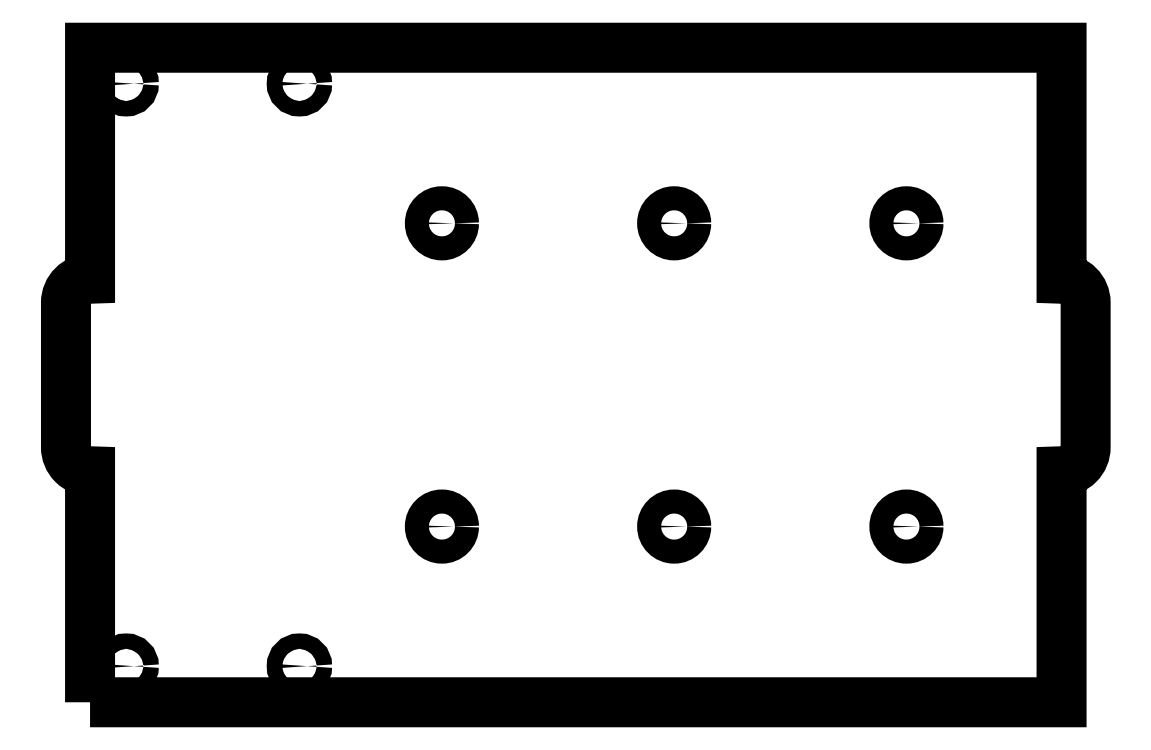
<metadata>
{"format":"dxf","ext":"dxf","renderer":"ezdxf+matplotlib","layout":"modelspace","background":"white","min_lineweight":24,"dpi":150}
</metadata>
<code>
0
SECTION
2
ENTITIES
0
CIRCLE
8
0
10
-13.96
20
79.41
30
4.441e-15
40
2.5
0
CIRCLE
8
0
10
-62.21
20
16.41
30
0
40
2.5
0
CIRCLE
8
0
10
-13.96
20
16.41
30
0
40
2.5
0
CIRCLE
8
0
10
-110.5
20
16.41
30
0
40
2.5
0
CIRCLE
8
0
10
-62.21
20
79.41
30
0
40
2.5
0
CIRCLE
8
0
10
-110.5
20
79.41
30
0
40
2.5
0
LWPOLYLINE
8
0
90
12
70
1
43
0
10
-183.6
20
-20.09
10
-183.6
20
27.9
42
-0.4142
10
-188.6
20
32.9
10
-188.6
20
62.9
42
-0.4142
10
-183.6
20
67.9
10
-183.6
20
115.9
10
18.27
20
115.9
10
18.27
20
67.9
42
-0.4142
10
23.27
20
62.9
10
23.27
20
32.9
42
-0.4142
10
18.27
20
27.9
10
18.27
20
-20.09
0
CIRCLE
8
0
10
-140.1
20
-12.59
30
0
40
1.6
0
CIRCLE
8
0
10
-176.1
20
108.4
30
0
40
1.6
0
CIRCLE
8
0
10
-176.1
20
-12.59
30
0
40
1.6
0
CIRCLE
8
0
10
-140.1
20
108.4
30
0
40
1.6
0
ENDSEC
0
EOF

</code>
